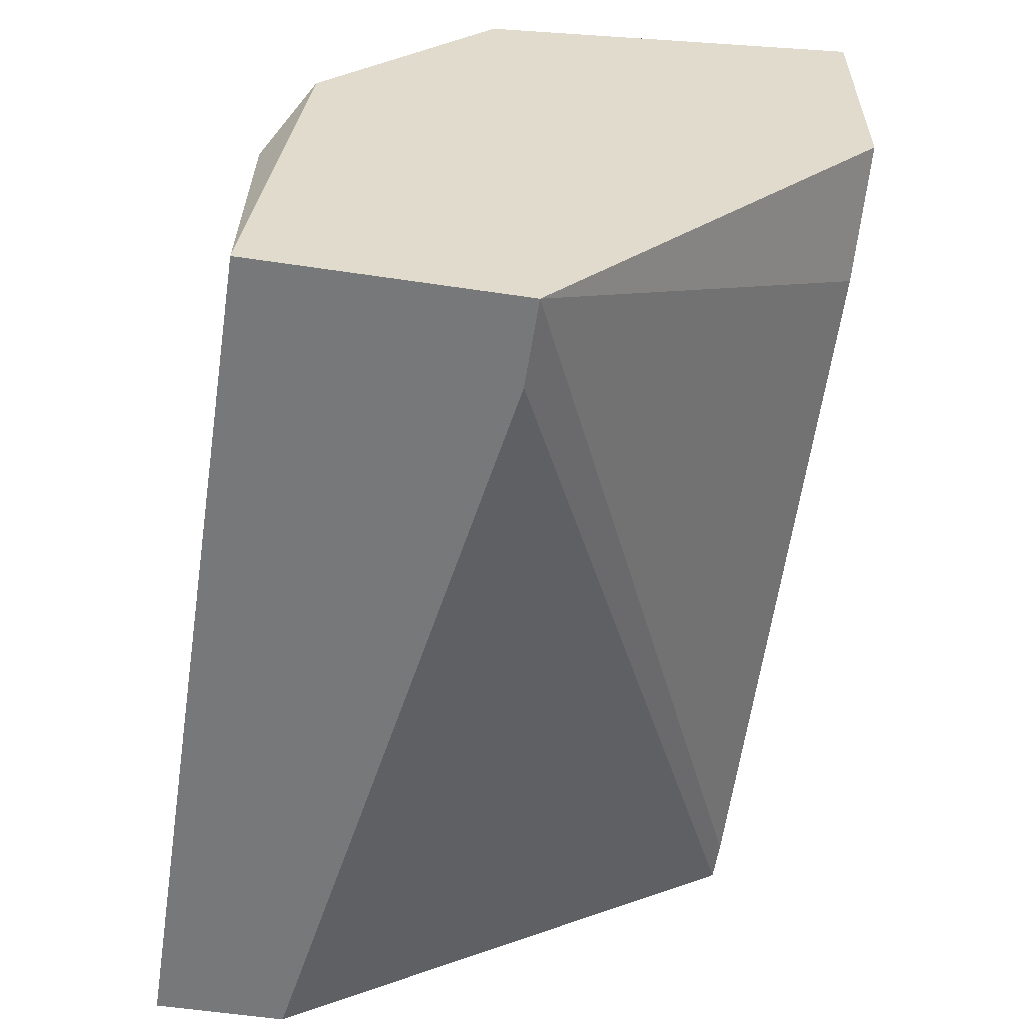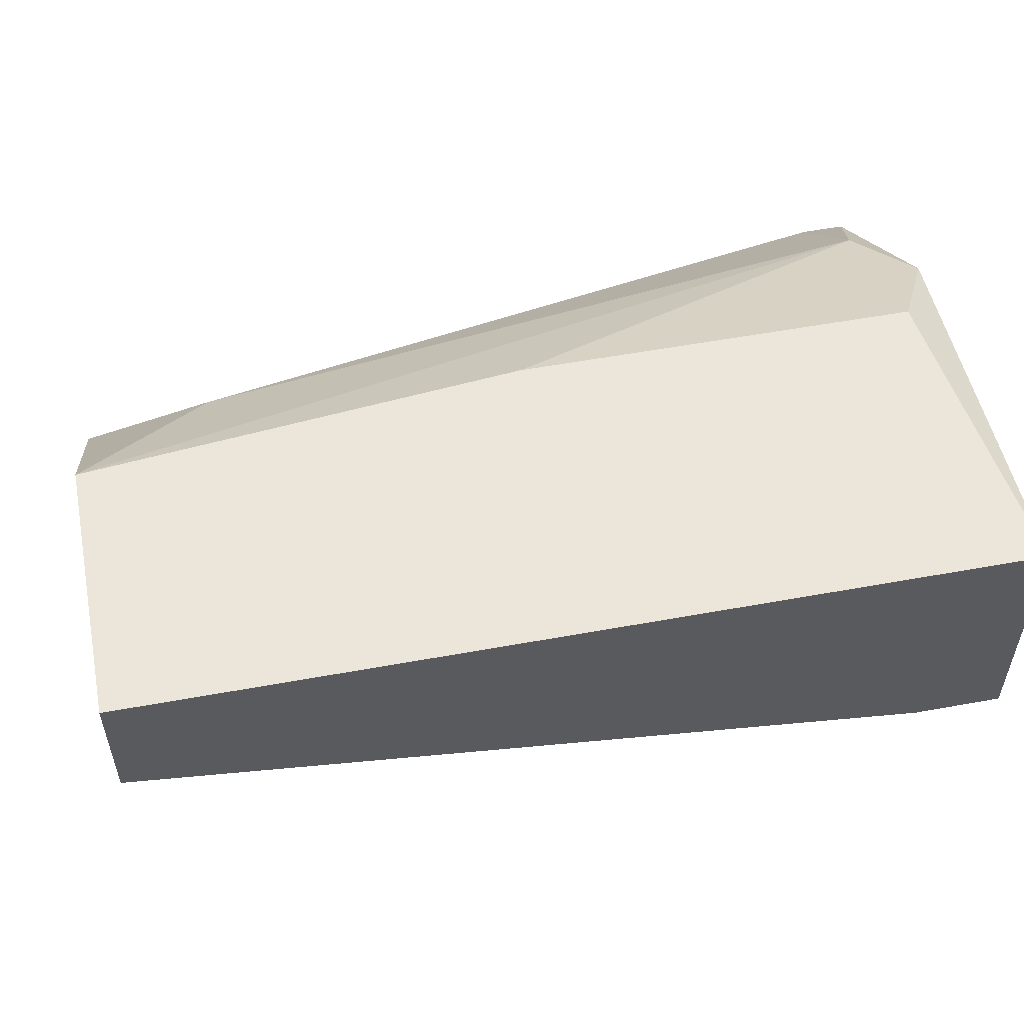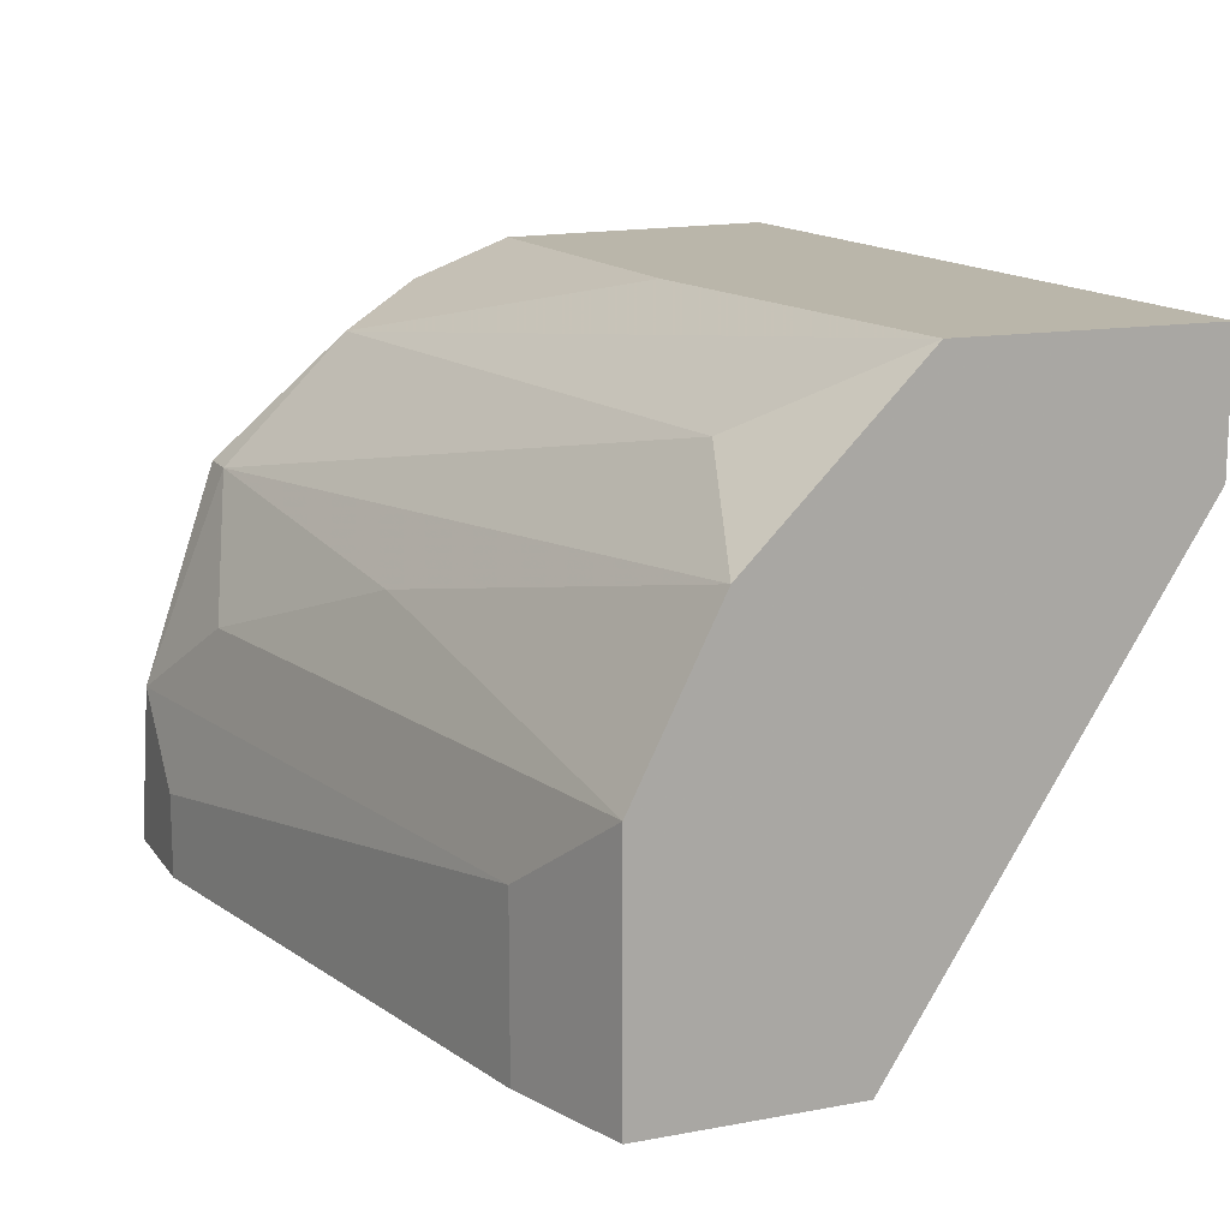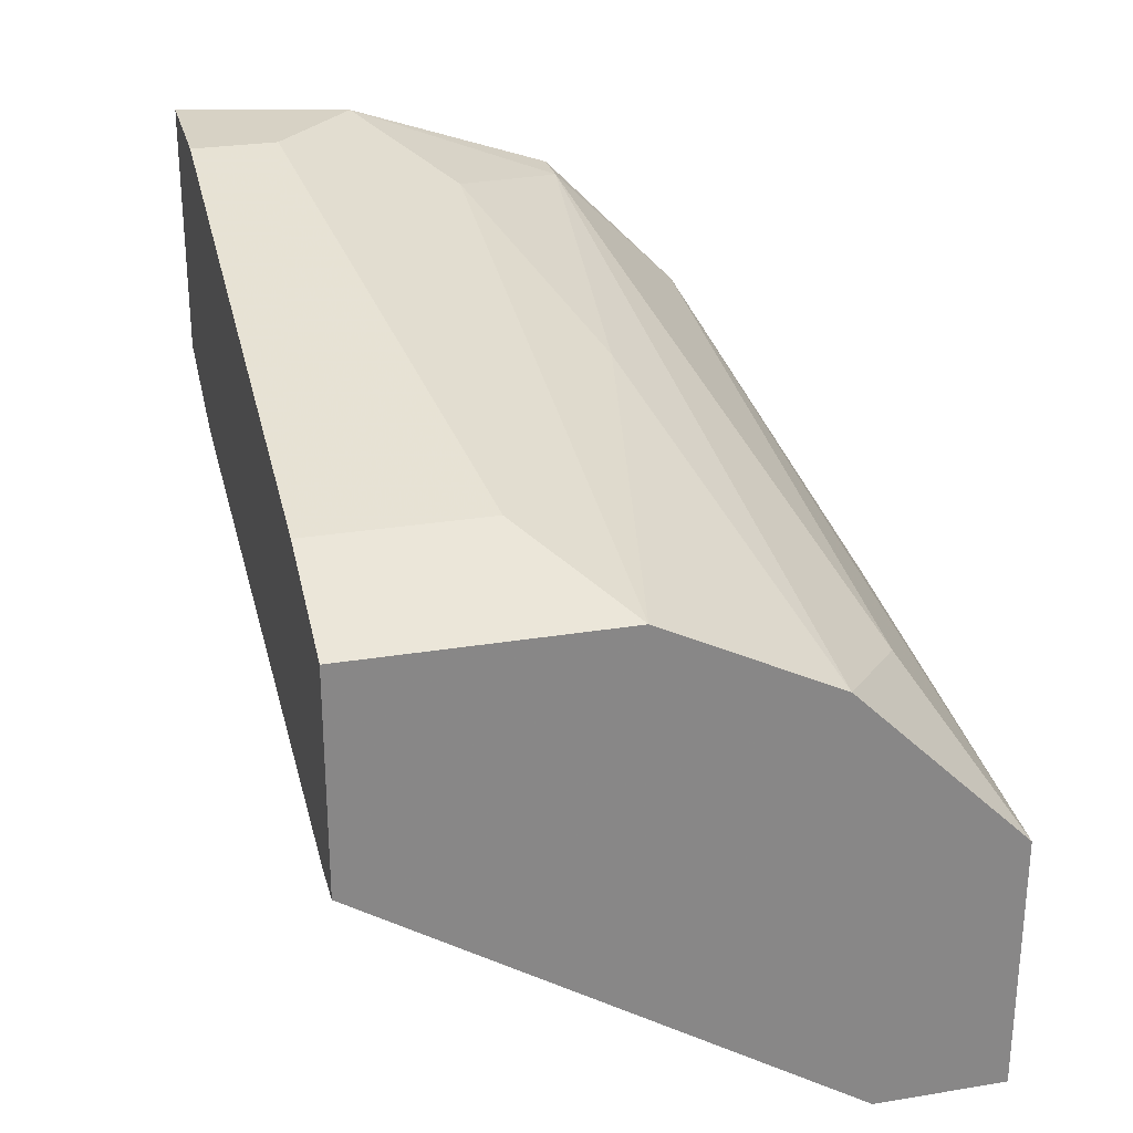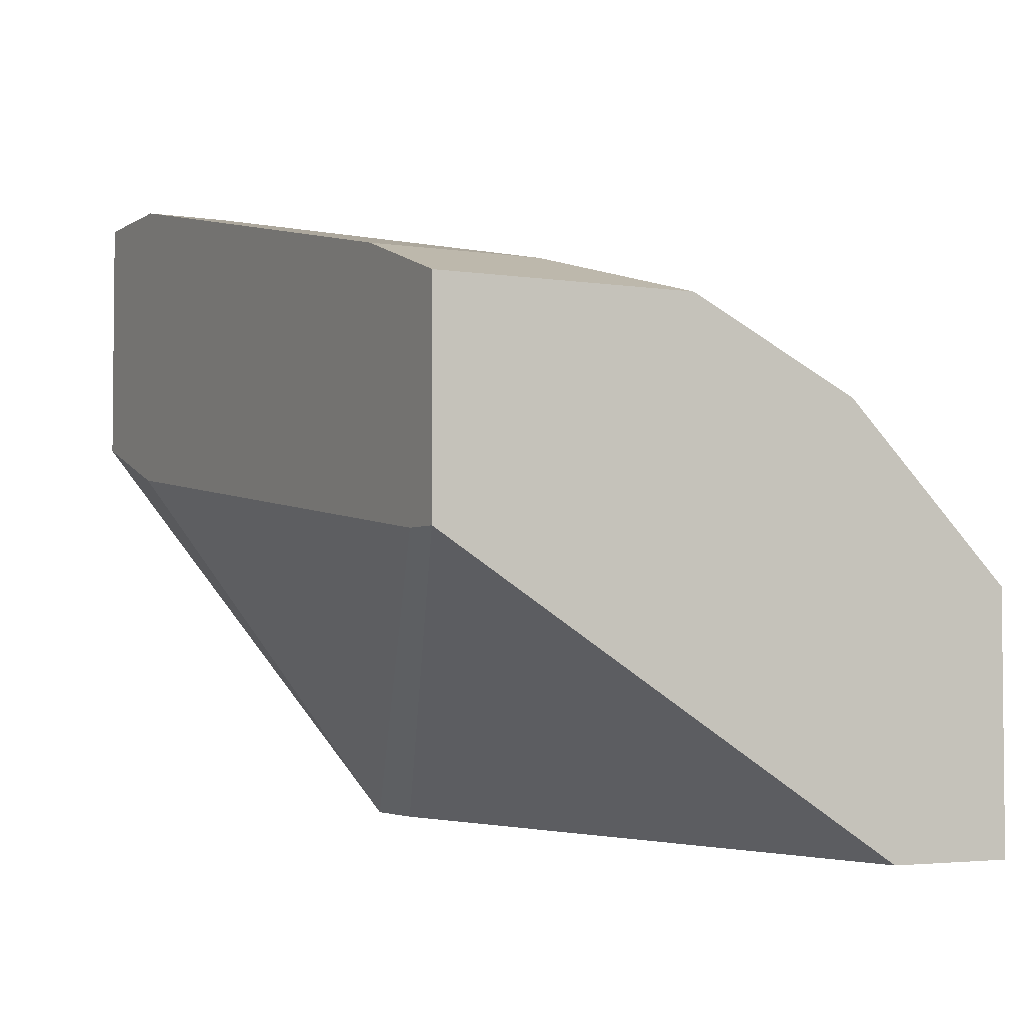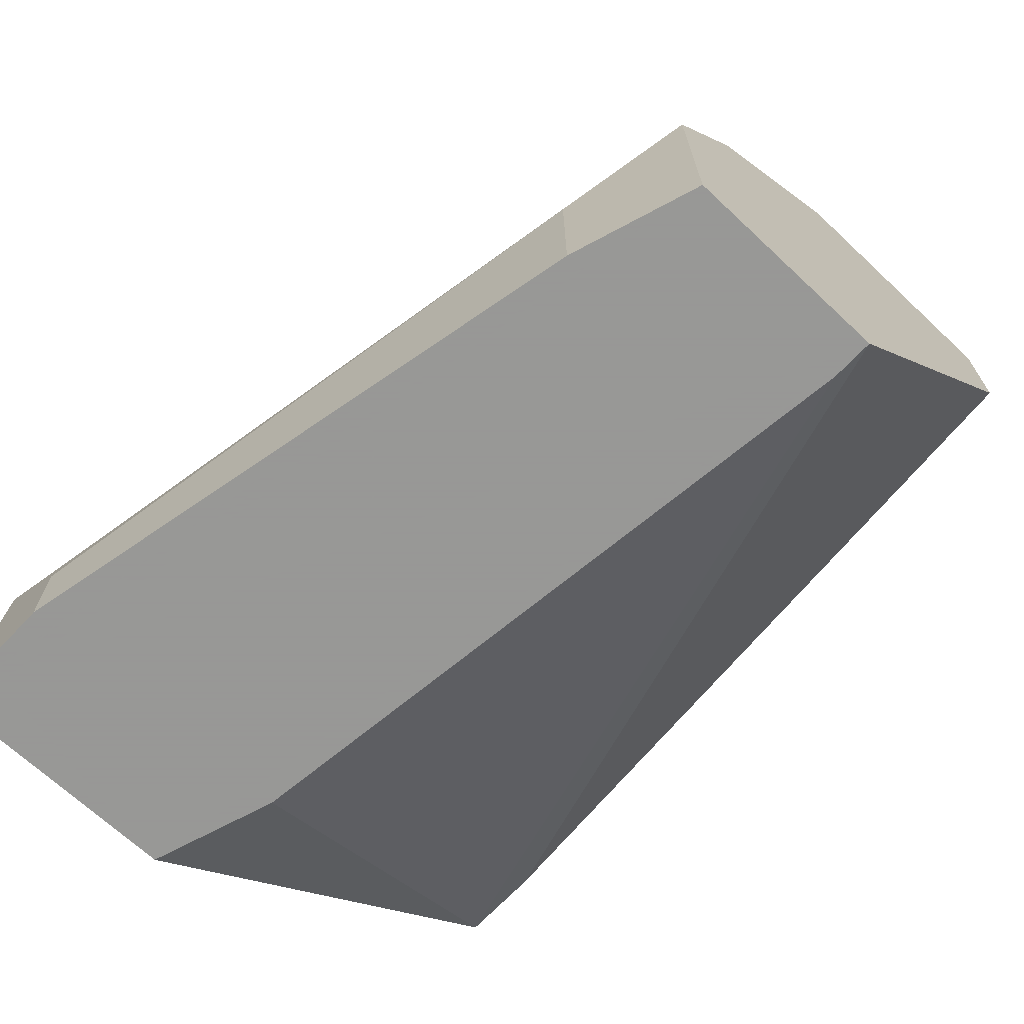
<metadata>
{"format":"obj","ext":"obj","renderer":"f3d","projection":"perspective","resolution":1024,"background":"white","views":[{"elev":-57.3,"azim":-98.8,"up":"+Z"},{"elev":55.4,"azim":169.1,"up":"+Y"},{"elev":13.8,"azim":67.5,"up":"+Y"},{"elev":27.5,"azim":75.8,"up":"+Z"},{"elev":-3.5,"azim":62.3,"up":"+Z"},{"elev":-68.4,"azim":46.8,"up":"+Y"}]}
</metadata>
<code>
v 0.03088 0.01008 -0.002533
v 0.03088 0.01189 -0.006136
v 0.03088 0.007379 0.000172
v 0.03088 0.002872 0.001977
v 0.03358 0.004676 0.001074
v 0.04711 -0.000734 -0.006136
v 0.03899 0.006477 -0.000729
v 0.03899 0.01189 -0.006136
v 0.03178 0.006477 -0.01245
v 0.0453 0.01008 -0.004336
v 0.0453 -0.000734 -0.000729
v 0.0453 0.002872 -0.000729
v 0.04801 -0.000734 -0.006136
v 0.04801 -0.000734 -0.001632
v 0.04801 0.01189 -0.007039
v 0.04801 0.01189 -0.01245
v 0.04801 0.004676 -0.001632
v 0.04801 0.009182 -0.01245
v 0.04801 0.008281 -0.003435
v 0.03268 -0.000734 -0.004336
v 0.03268 -0.000734 0.001977
v 0.03268 0.001069 0.001977
v 0.02998 0.006477 -0.01245
v 0.02998 -0.000734 -0.003435
v 0.02998 -0.000734 0.001977
v 0.02998 0.01189 -0.01245
v 0.02998 0.01099 -0.004336
v 0.02998 0.007379 0.000172
f 13 20 6
f 23 24 27
f 27 24 25
f 24 13 25
f 13 16 17
f 17 16 15
f 16 23 26
f 23 27 26
f 15 16 26
f 25 13 14
f 13 17 14
f 27 25 28
f 16 13 18
f 23 16 18
f 26 27 2
f 15 26 2
f 24 23 20
f 13 24 20
f 27 28 1
f 2 27 1
f 10 15 1
f 28 25 4
f 25 22 4
f 7 17 19
f 17 15 19
f 15 10 19
f 25 14 11
f 14 17 11
f 13 23 9
f 23 18 9
f 18 13 9
f 17 7 5
f 4 5 3
f 1 28 3
f 10 1 3
f 28 4 3
f 7 19 3
f 19 10 3
f 5 7 3
f 4 22 12
f 11 17 12
f 22 11 12
f 17 5 12
f 5 4 12
f 22 25 21
f 25 11 21
f 11 22 21
f 15 2 8
f 2 1 8
f 1 15 8
f 23 13 6
f 20 23 6

</code>
